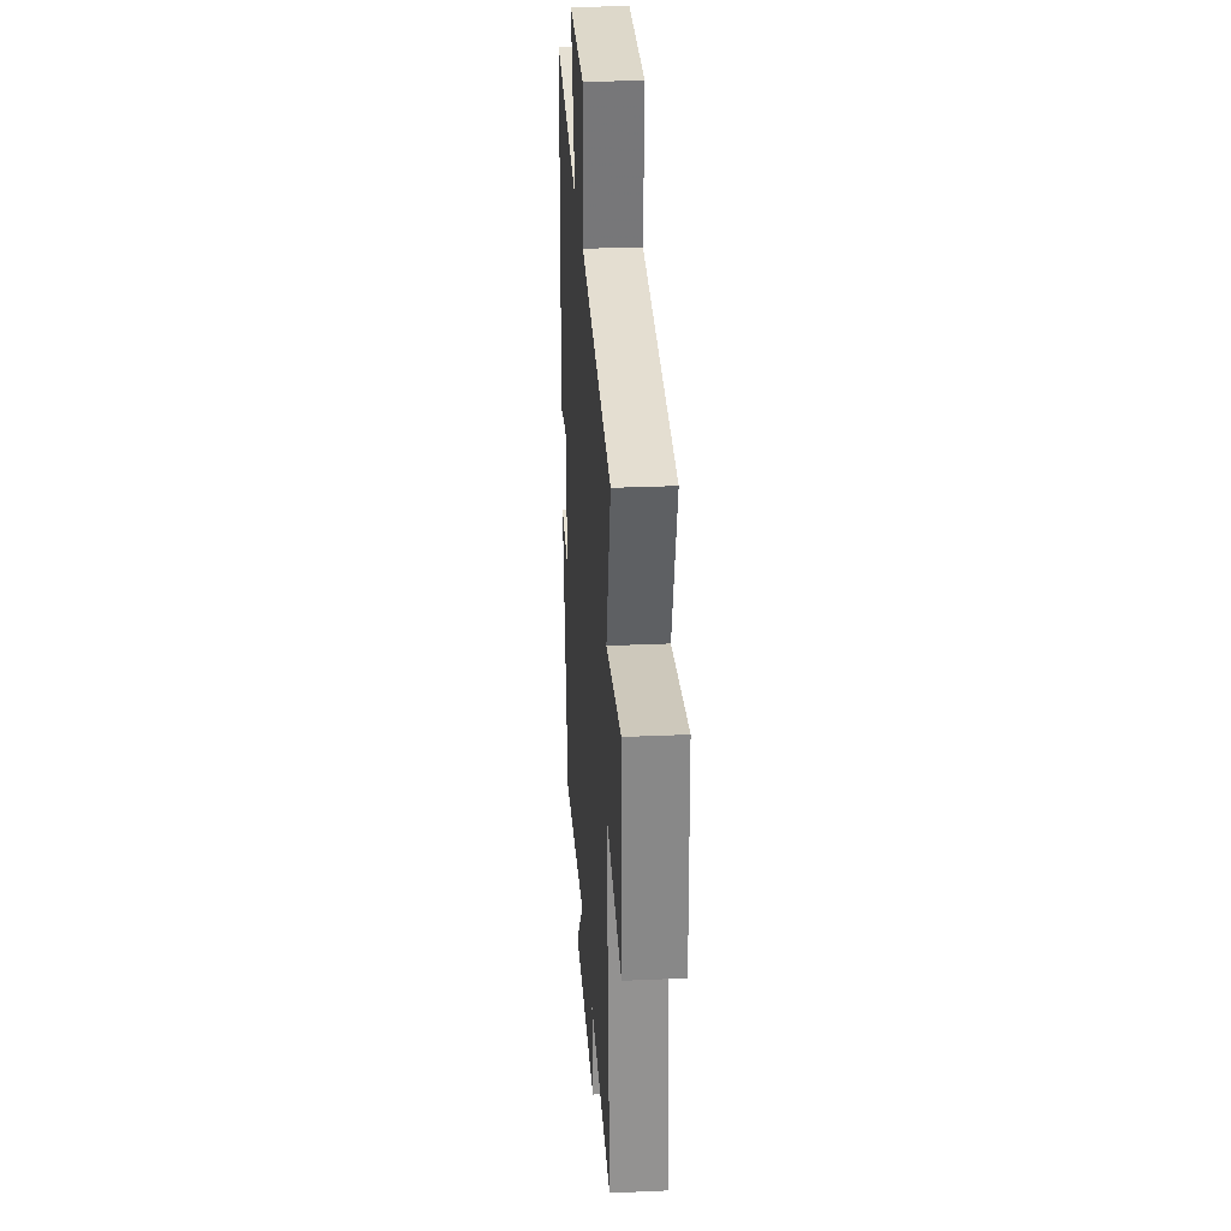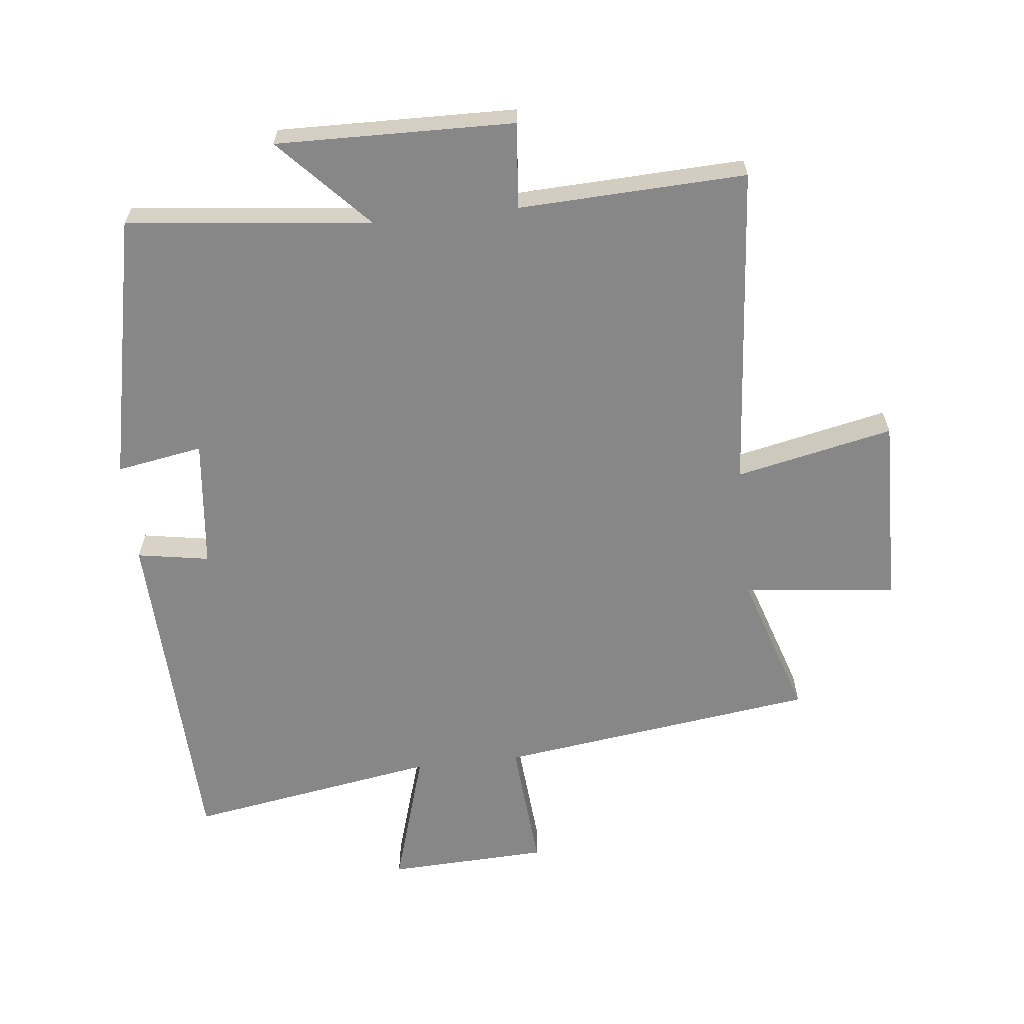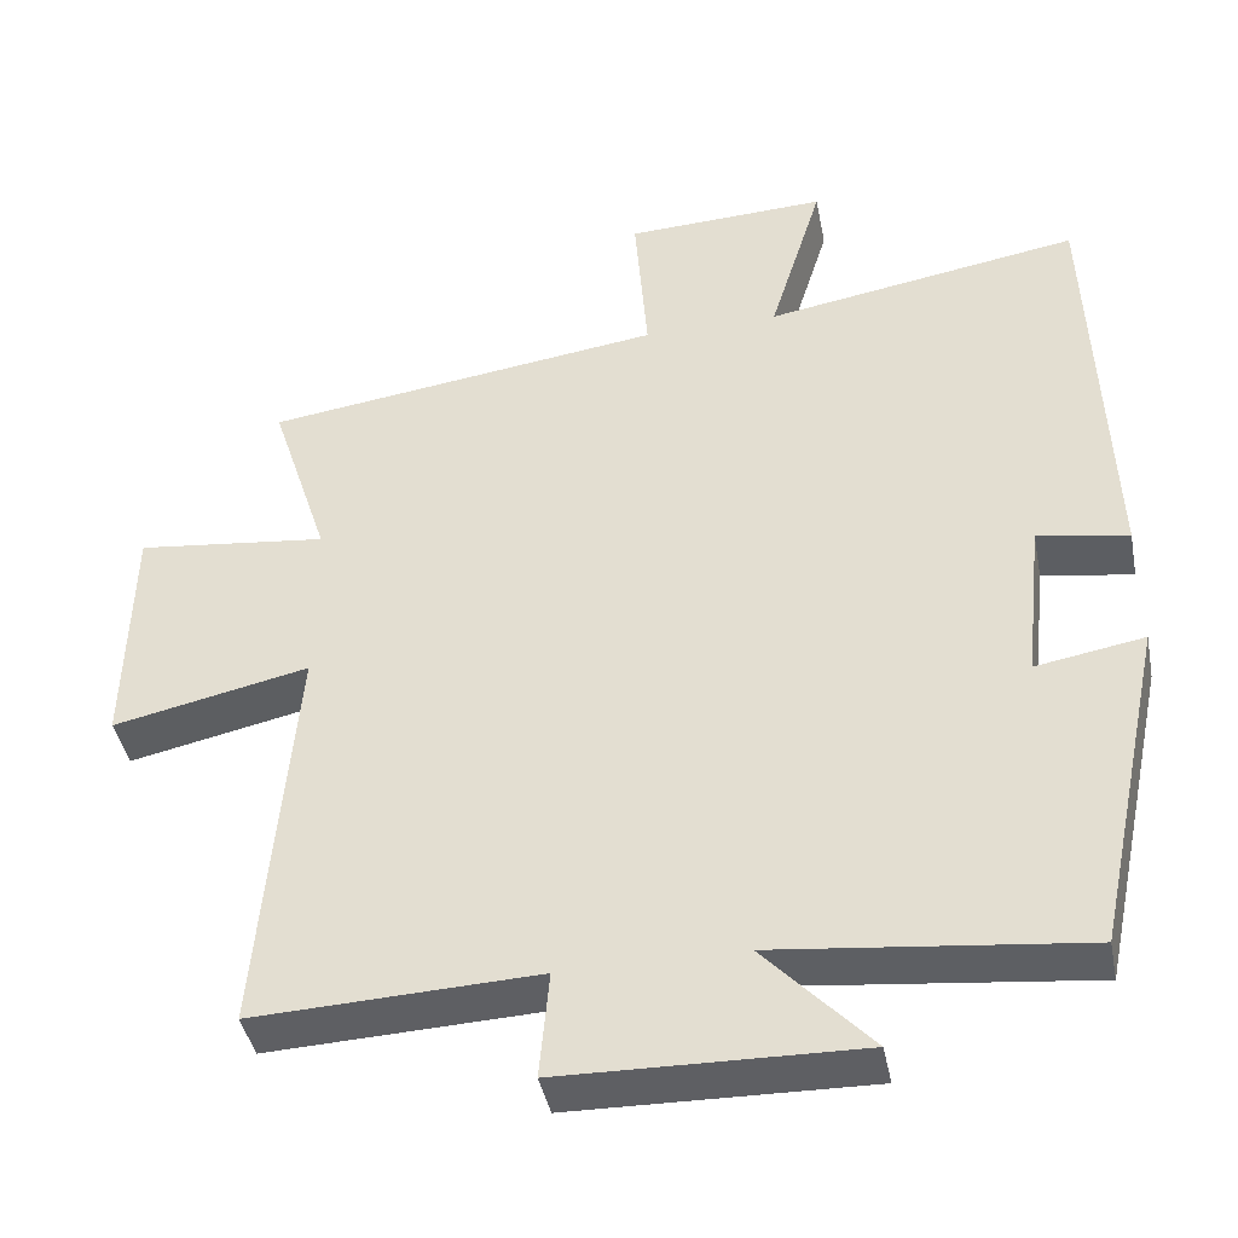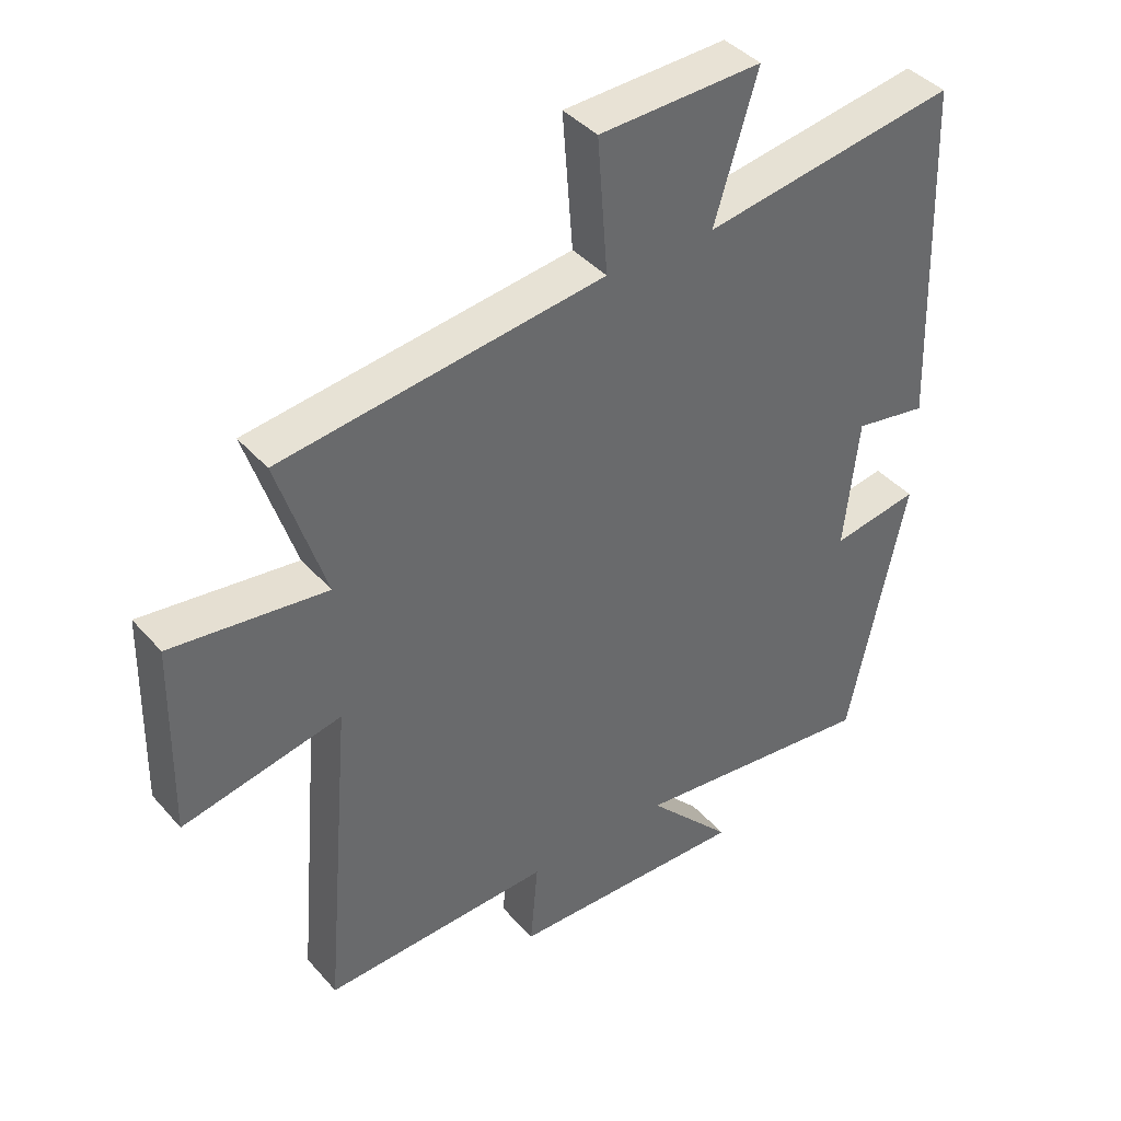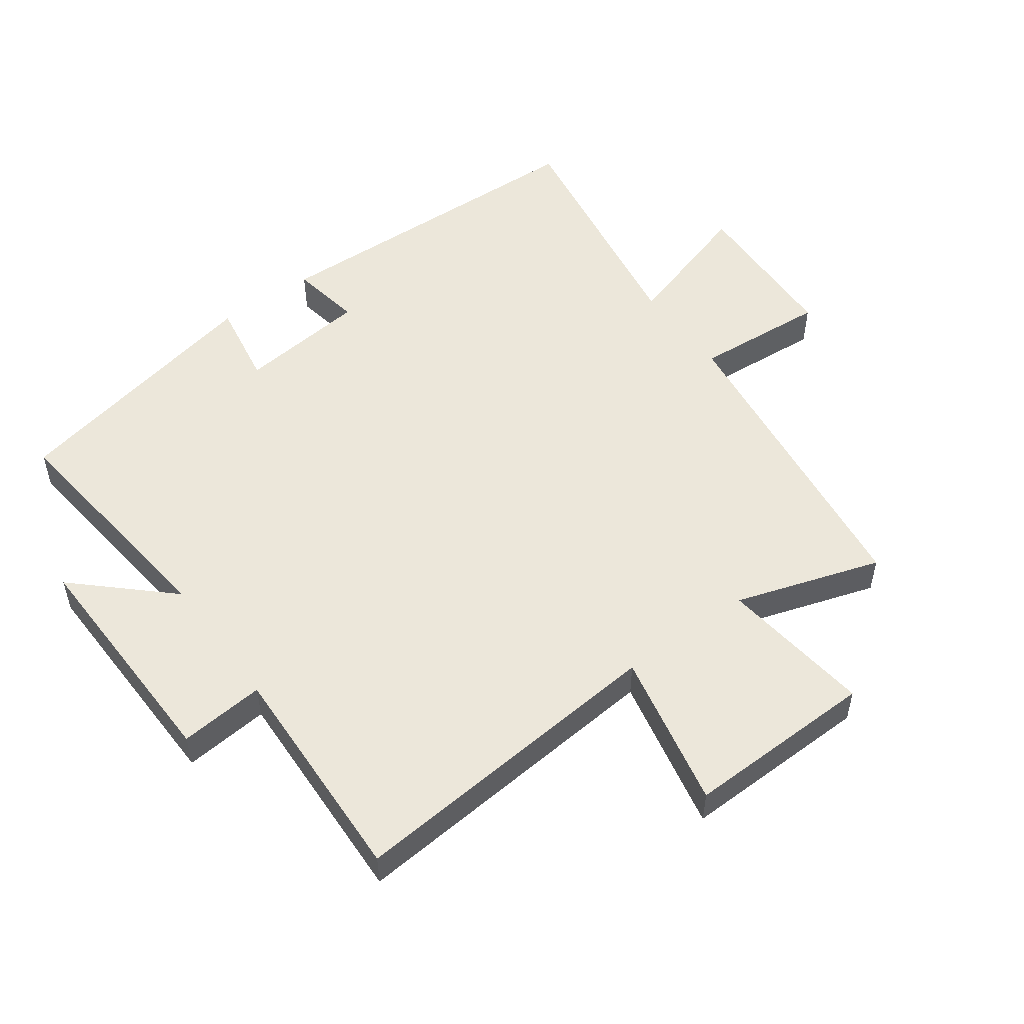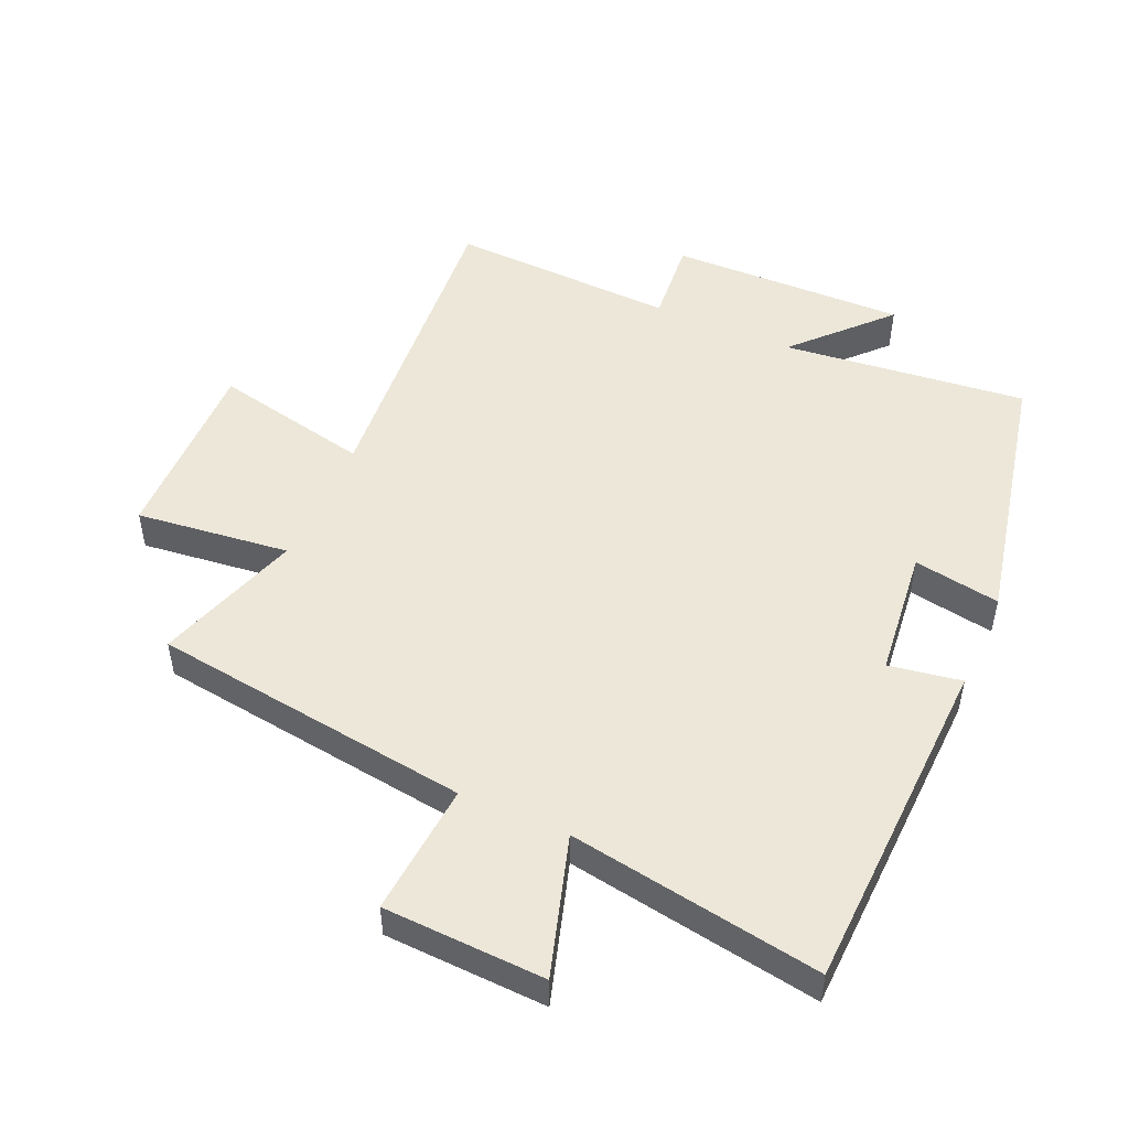
<metadata>
{"format":"obj","ext":"obj","renderer":"f3d","projection":"perspective","resolution":1024,"background":"white","views":[{"elev":28.7,"azim":-93.8,"up":"+Z"},{"elev":-62.6,"azim":-173.7,"up":"+Y"},{"elev":-41.9,"azim":11.1,"up":"+Z"},{"elev":40.5,"azim":-36.9,"up":"+Z"},{"elev":52.3,"azim":-126.2,"up":"+Y"},{"elev":49.8,"azim":23.9,"up":"+Y"}]}
</metadata>
<code>
v -0.543 0.07 -0.514
v -0.5 0.07 -0.008
v -0.744 0.07 -0.06
v -0.738 0.07 0.236
v -0.5 0.07 0.208
v -0.573 0.07 0.434
v -0.077 0.07 0.5
v -0.093 0.07 0.706
v 0.157 0.07 0.716
v 0.091 0.07 0.5
v 0.481 0.07 0.564
v 0.5 0.07 0.032
v 0.388 0.07 0.051
v 0.366 0.07 -0.151
v 0.5 0.07 -0.128
v 0.412 0.07 -0.542
v 0.033 0.07 -0.5
v 0.165 0.07 -0.641
v -0.203 0.07 -0.633
v -0.191 0.07 -0.5
v -0.543 0 -0.514
v -0.5 0 -0.008
v -0.744 0 -0.06
v -0.738 0 0.236
v -0.5 0 0.208
v -0.573 0 0.434
v -0.077 0 0.5
v -0.093 0 0.706
v 0.157 0 0.716
v 0.091 0 0.5
v 0.481 0 0.564
v 0.5 0 0.032
v 0.388 0 0.051
v 0.366 0 -0.151
v 0.5 0 -0.128
v 0.412 0 -0.542
v 0.033 0 -0.5
v 0.165 0 -0.641
v -0.203 0 -0.633
v -0.191 0 -0.5
f 17 18 19 20
f 14 15 16 17
f 13 14 17 20
f 10 11 12 13
f 10 13 20 1
f 7 8 9 10
f 5 6 7 10
f 2 3 4 5
f 2 5 10
f 1 2 10
f 40 39 38 37
f 37 36 35 34
f 40 37 34 33
f 33 32 31 30
f 21 40 33 30
f 30 29 28 27
f 30 27 26 25
f 25 24 23 22
f 30 25 22
f 30 22 21
f 1 21 22 2
f 2 22 23 3
f 3 23 24 4
f 4 24 25 5
f 5 25 26 6
f 6 26 27 7
f 7 27 28 8
f 8 28 29 9
f 9 29 30 10
f 10 30 31 11
f 11 31 32 12
f 12 32 33 13
f 13 33 34 14
f 14 34 35 15
f 15 35 36 16
f 16 36 37 17
f 17 37 38 18
f 18 38 39 19
f 19 39 40 20
f 20 40 21 1

</code>
